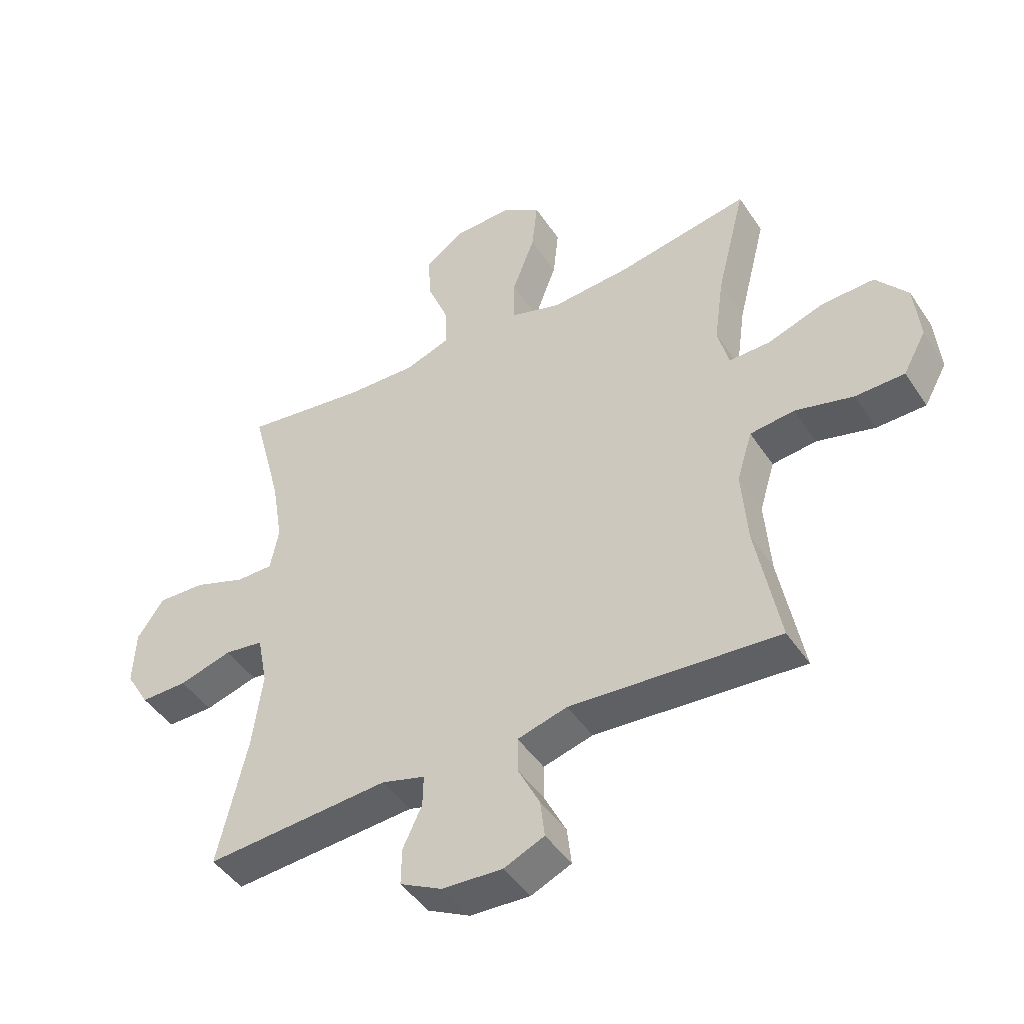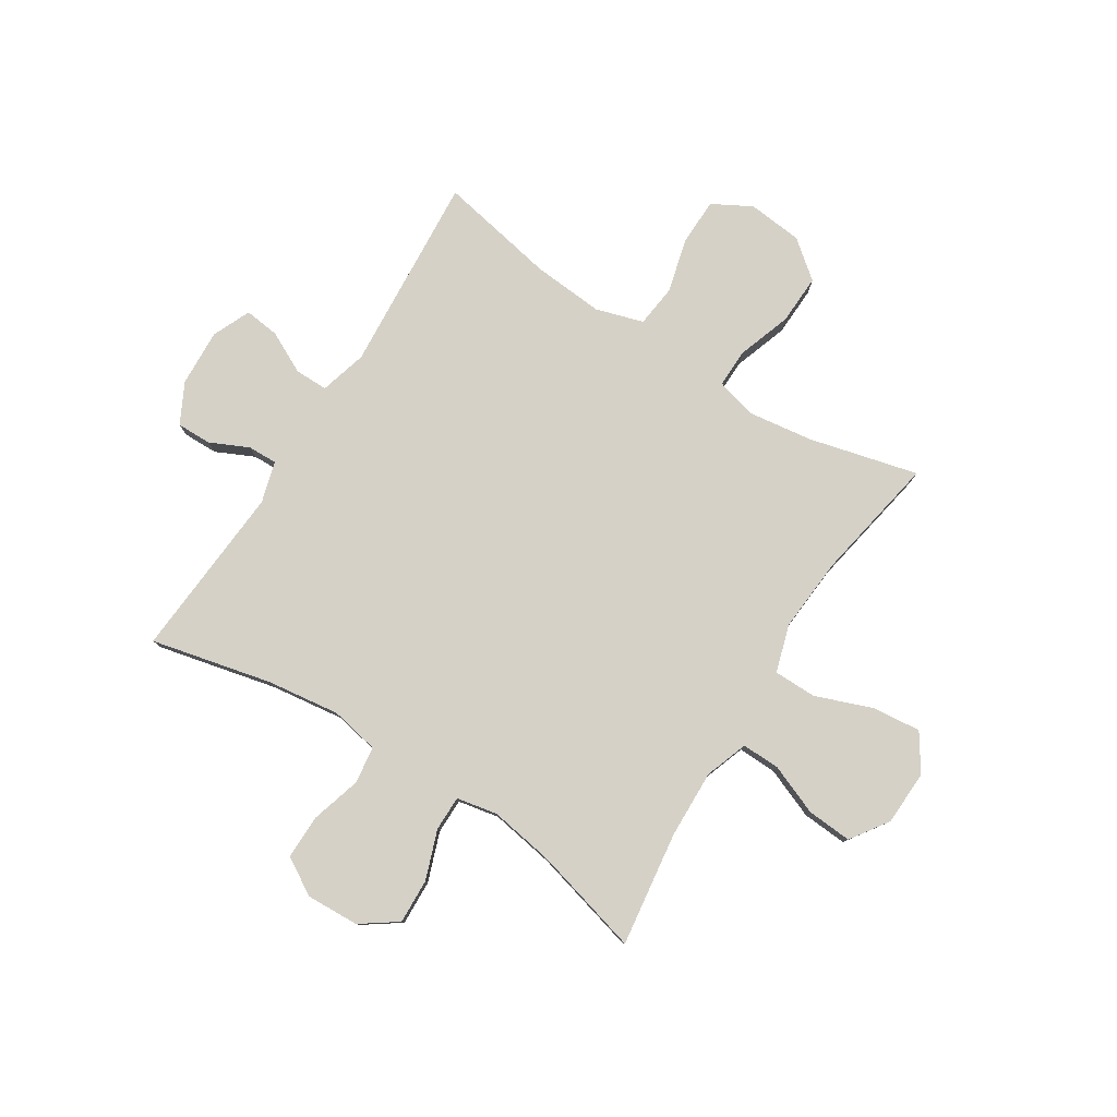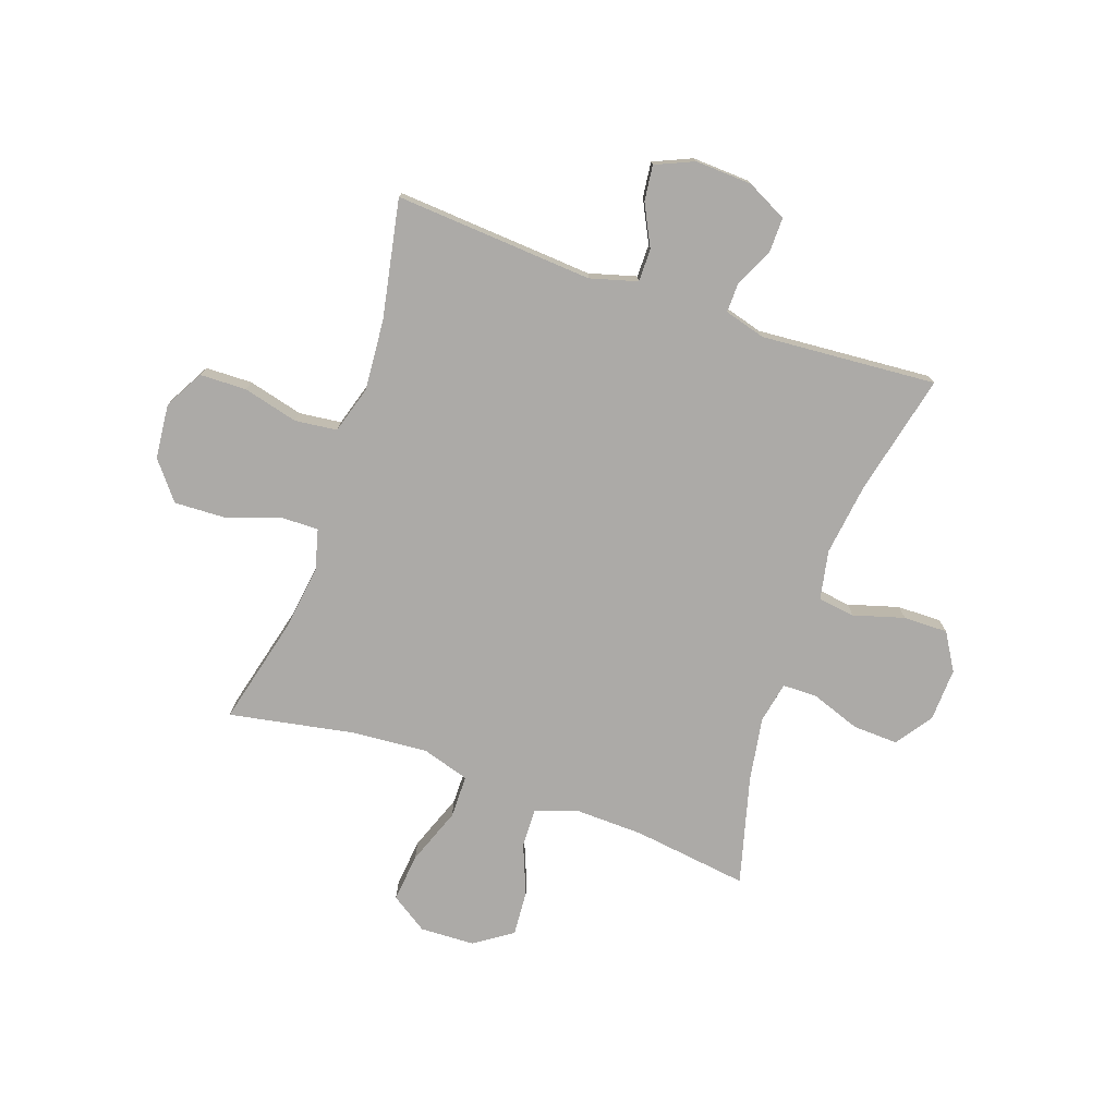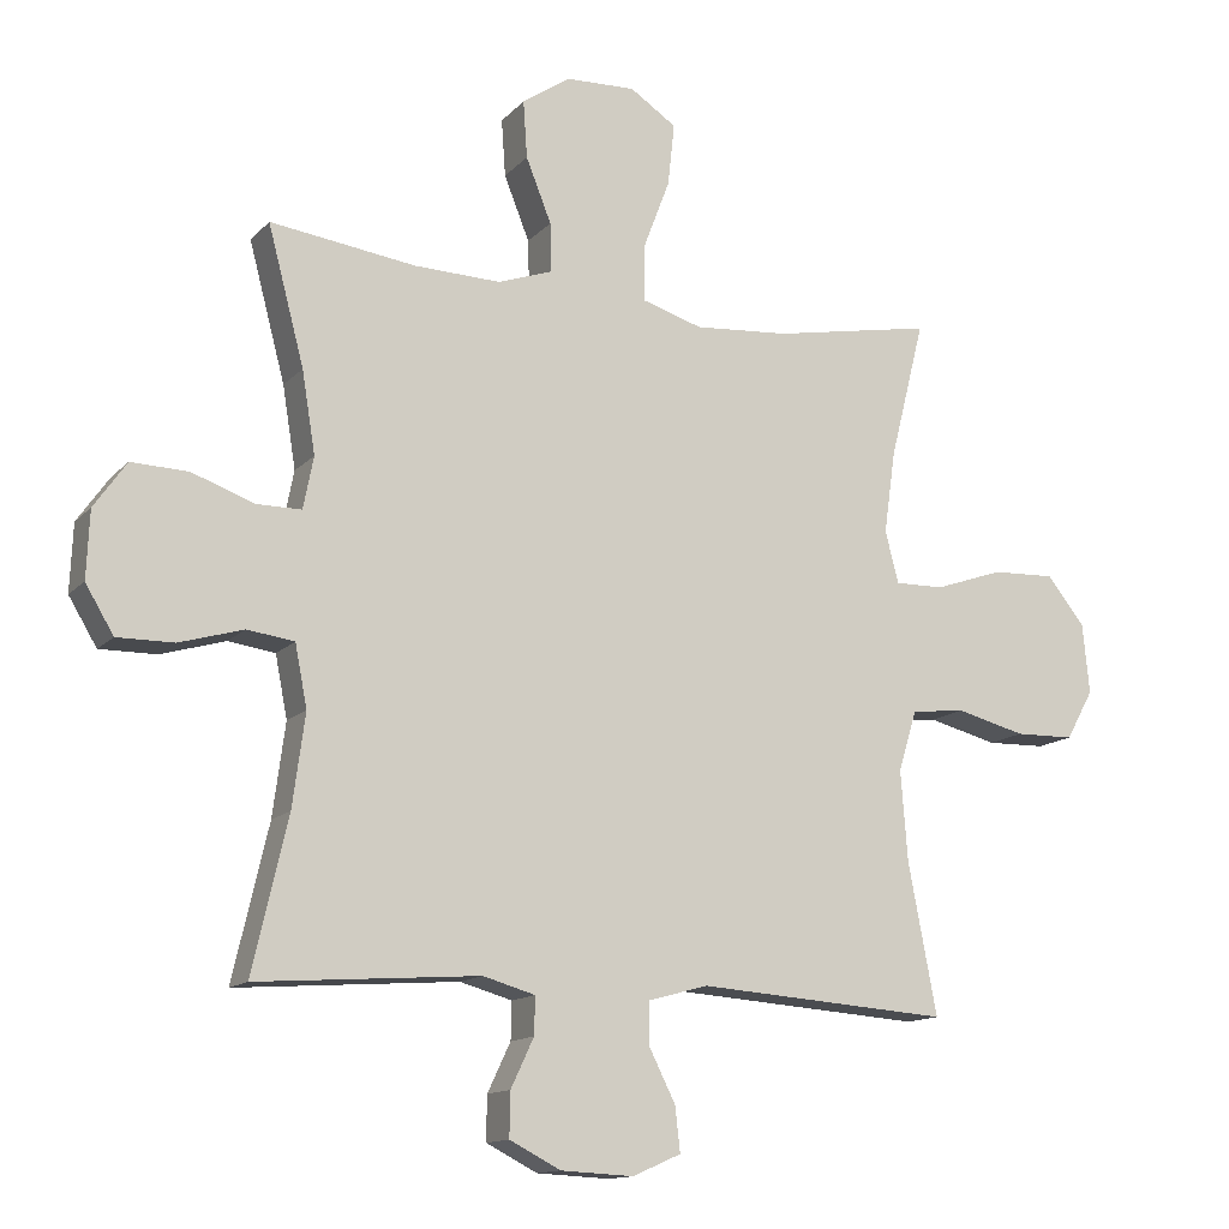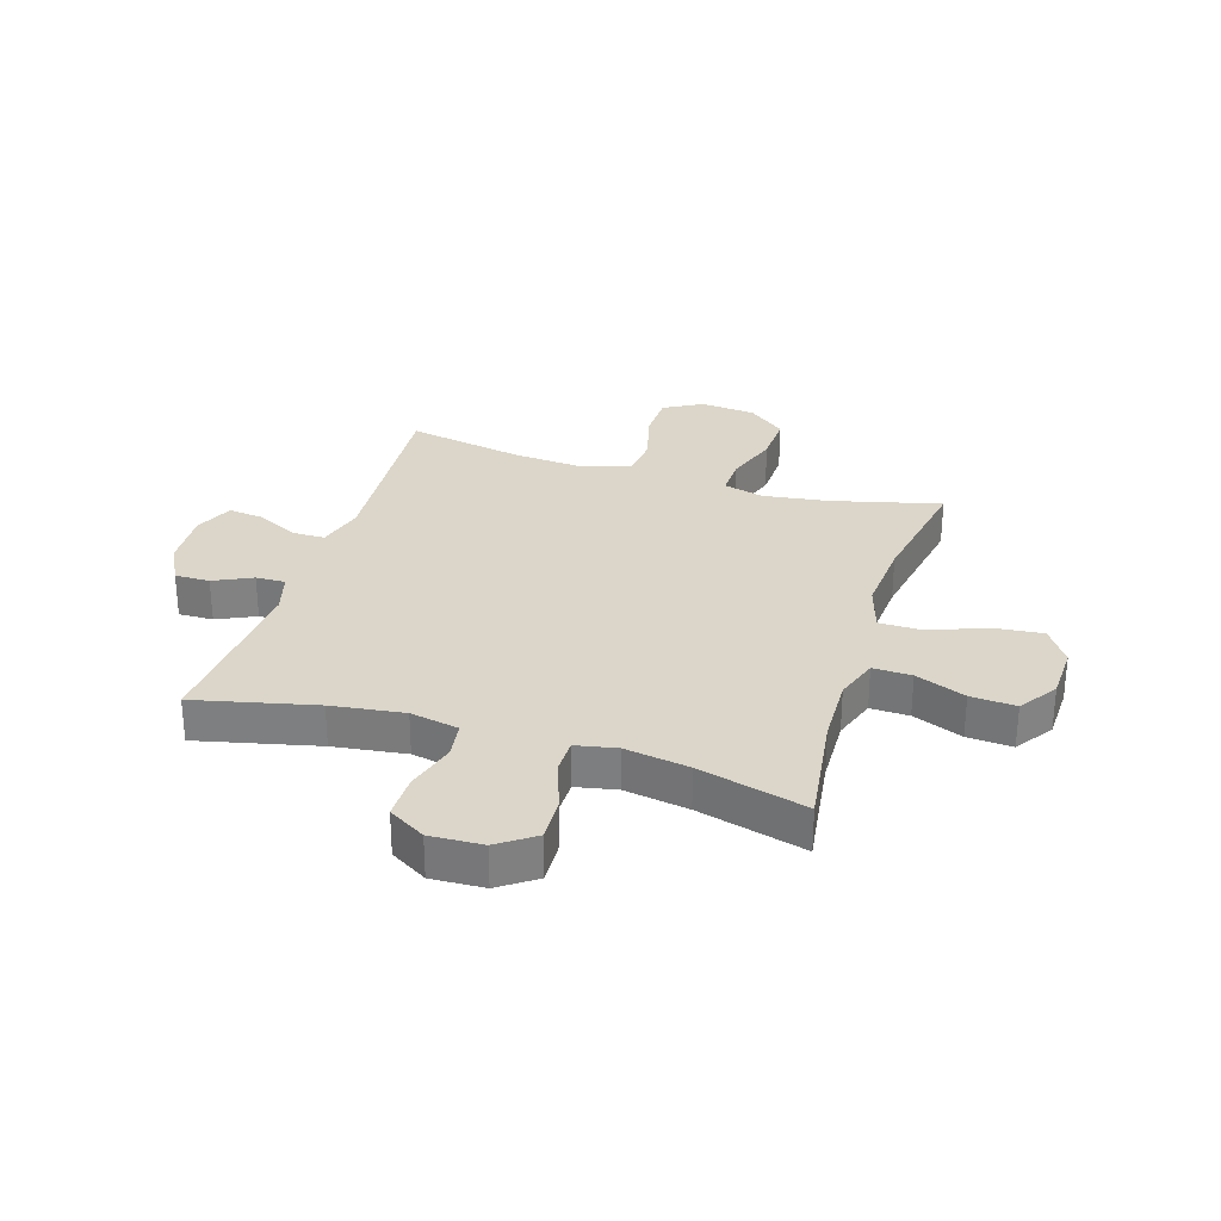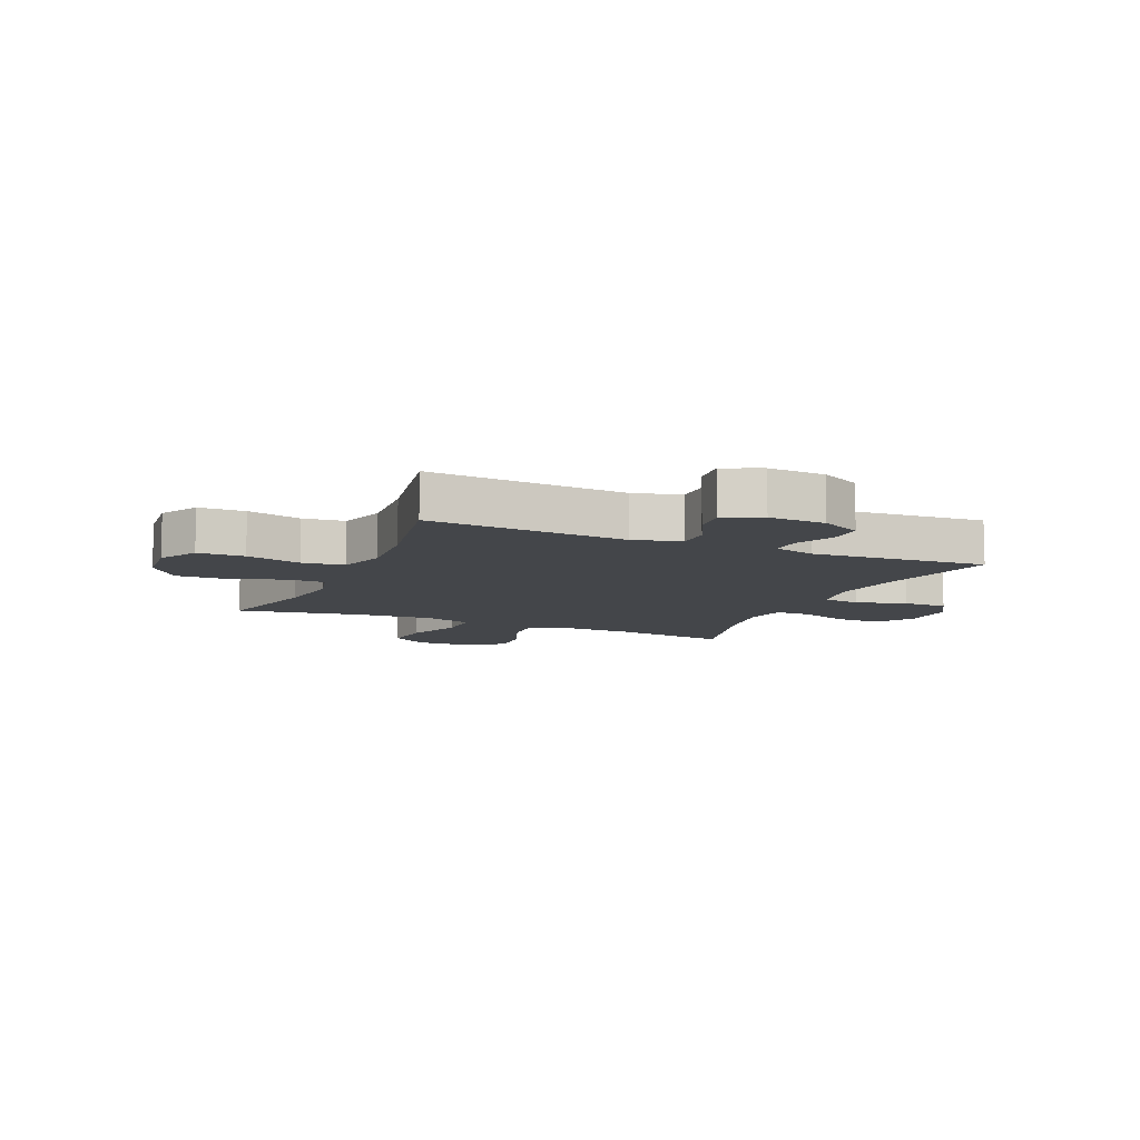
<metadata>
{"format":"obj","ext":"obj","renderer":"f3d","projection":"perspective","resolution":1024,"background":"white","views":[{"elev":-45.5,"azim":31.6,"up":"+Z"},{"elev":79.5,"azim":-57.6,"up":"+Y"},{"elev":-76.0,"azim":160.9,"up":"+Y"},{"elev":-13.3,"azim":-25.8,"up":"+Z"},{"elev":29.8,"azim":-72.7,"up":"+Y"},{"elev":-9.5,"azim":156.5,"up":"+Y"}]}
</metadata>
<code>
o path278_path278.001
v 0.2663 0.0375 0.453
v 0.1309 0.0375 0.4428
v 0.04446 0.0375 0.4695
v 0.04423 0.0375 0.5475
v 0.08297 0.0375 0.6496
v 0.09233 0.0375 0.7381
v 0.02604 0.0375 0.7821
v -0.07354 0.0375 0.7787
v -0.142 0.0375 0.732
v -0.1363 0.0375 0.6502
v -0.1 0.0375 0.5593
v -0.09819 0.0375 0.4893
v -0.176 0.0375 0.4622
v -0.2994 0.0375 0.4661
v -0.5076 0.0375 0.4947
v -0.456 0.0375 0.2985
v -0.437 0.0375 0.182
v -0.4517 0.0375 0.1077
v -0.5151 0.0375 0.1076
v -0.604 0.0375 0.1396
v -0.6856 0.0375 0.1429
v -0.7321 0.0375 0.07698
v -0.7362 0.0375 -0.01912
v -0.6959 0.0375 -0.0863
v -0.6154 0.0375 -0.08566
v -0.5237 0.0375 -0.05905
v -0.4566 0.0375 -0.0685
v -0.4394 0.0375 -0.1566
v -0.457 0.0375 -0.2885
v -0.5076 0.0375 -0.5072
v -0.1904 0.0375 -0.4842
v -0.1159 0.0375 -0.5054
v -0.1172 0.0375 -0.5589
v -0.1501 0.0375 -0.6285
v -0.1511 0.0375 -0.6916
v -0.0783 0.0375 -0.729
v 0.02506 0.0375 -0.7341
v 0.09428 0.0375 -0.7038
v 0.08686 0.0375 -0.6399
v 0.04902 0.0375 -0.5645
v 0.04917 0.0375 -0.505
v 0.1346 0.0375 -0.4813
v 0.4941 0.0375 -0.5072
v 0.4534 0.0375 -0.2933
v 0.4435 0.0375 -0.1645
v 0.4698 0.0375 -0.0786
v 0.5462 0.0375 -0.06981
v 0.6456 0.0375 -0.09546
v 0.7302 0.0375 -0.09373
v 0.7692 0.0375 -0.02316
v 0.7596 0.0375 0.07628
v 0.7052 0.0375 0.1443
v 0.6148 0.0375 0.1409
v 0.5175 0.0375 0.1076
v 0.4472 0.0375 0.1064
v 0.428 0.0375 0.1804
v 0.4444 0.0375 0.2974
v 0.4941 0.0375 0.4947
v 0.2663 -0.0375 0.453
v 0.1309 -0.0375 0.4428
v 0.04446 -0.0375 0.4695
v 0.04423 -0.0375 0.5475
v 0.08297 -0.0375 0.6496
v 0.09233 -0.0375 0.7381
v 0.02604 -0.0375 0.7821
v -0.07354 -0.0375 0.7787
v -0.142 -0.0375 0.732
v -0.1363 -0.0375 0.6502
v -0.1 -0.0375 0.5593
v -0.09819 -0.0375 0.4893
v -0.176 -0.0375 0.4622
v -0.2994 -0.0375 0.4661
v -0.5076 -0.0375 0.4947
v -0.456 -0.0375 0.2985
v -0.437 -0.0375 0.182
v -0.4517 -0.0375 0.1077
v -0.5151 -0.0375 0.1076
v -0.604 -0.0375 0.1396
v -0.6856 -0.0375 0.1429
v -0.7321 -0.0375 0.07698
v -0.7362 -0.0375 -0.01912
v -0.6959 -0.0375 -0.0863
v -0.6154 -0.0375 -0.08566
v -0.5237 -0.0375 -0.05905
v -0.4566 -0.0375 -0.0685
v -0.4394 -0.0375 -0.1566
v -0.457 -0.0375 -0.2885
v -0.5076 -0.0375 -0.5072
v -0.1904 -0.0375 -0.4842
v -0.1159 -0.0375 -0.5054
v -0.1172 -0.0375 -0.5589
v -0.1501 -0.0375 -0.6285
v -0.1511 -0.0375 -0.6916
v -0.0783 -0.0375 -0.729
v 0.02506 -0.0375 -0.7341
v 0.09428 -0.0375 -0.7038
v 0.08686 -0.0375 -0.6399
v 0.04902 -0.0375 -0.5645
v 0.04917 -0.0375 -0.505
v 0.1346 -0.0375 -0.4813
v 0.4941 -0.0375 -0.5072
v 0.4534 -0.0375 -0.2933
v 0.4435 -0.0375 -0.1645
v 0.4698 -0.0375 -0.0786
v 0.5462 -0.0375 -0.06981
v 0.6456 -0.0375 -0.09546
v 0.7302 -0.0375 -0.09373
v 0.7692 -0.0375 -0.02316
v 0.7596 -0.0375 0.07628
v 0.7052 -0.0375 0.1443
v 0.6148 -0.0375 0.1409
v 0.5175 -0.0375 0.1076
v 0.4472 -0.0375 0.1064
v 0.428 -0.0375 0.1804
v 0.4444 -0.0375 0.2974
v 0.4941 -0.0375 0.4947
v -0.7321 0.0375 0.07698
v -0.7362 0.0375 -0.01912
v -0.6959 0.0375 -0.0863
v -0.6856 0.0375 0.1429
v -0.6154 0.0375 -0.08566
v -0.604 0.0375 0.1396
v -0.5237 0.0375 -0.05905
v -0.5151 0.0375 0.1076
v -0.4566 0.0375 -0.0685
v -0.4566 0.0375 -0.0685
v -0.4517 0.0375 0.1077
v -0.4517 0.0375 0.1077
v -0.457 0.0375 -0.2885
v -0.5076 0.0375 -0.5072
v -0.5076 0.0375 -0.5072
v -0.5076 0.0375 0.4947
v -0.5076 0.0375 0.4947
v -0.456 0.0375 0.2985
v -0.4394 0.0375 -0.1566
v -0.437 0.0375 0.182
v -0.2994 0.0375 0.4661
v -0.1904 0.0375 -0.4842
v -0.176 0.0375 0.4622
v -0.1159 0.0375 -0.5054
v -0.1159 0.0375 -0.5054
v -0.09819 0.0375 0.4893
v -0.09819 0.0375 0.4893
v -0.1501 0.0375 -0.6285
v -0.1511 0.0375 -0.6916
v -0.1511 0.0375 -0.6916
v -0.0783 0.0375 -0.729
v -0.1172 0.0375 -0.5589
v -0.07354 0.0375 0.7787
v -0.142 0.0375 0.732
v -0.1363 0.0375 0.6502
v -0.1 0.0375 0.5593
v 0.02506 0.0375 -0.7341
v 0.02604 0.0375 0.7821
v 0.09428 0.0375 -0.7038
v 0.09428 0.0375 -0.7038
v 0.09233 0.0375 0.7381
v 0.09233 0.0375 0.7381
v 0.04446 0.0375 0.4695
v 0.04446 0.0375 0.4695
v 0.04423 0.0375 0.5475
v 0.08297 0.0375 0.6496
v 0.1309 0.0375 0.4428
v 0.04902 0.0375 -0.5645
v 0.04917 0.0375 -0.505
v 0.04917 0.0375 -0.505
v 0.08686 0.0375 -0.6399
v 0.1346 0.0375 -0.4813
v 0.2663 0.0375 0.453
v 0.428 0.0375 0.1804
v 0.4444 0.0375 0.2974
v 0.4472 0.0375 0.1064
v 0.4472 0.0375 0.1064
v 0.4435 0.0375 -0.1645
v 0.4698 0.0375 -0.0786
v 0.4698 0.0375 -0.0786
v 0.4534 0.0375 -0.2933
v 0.5175 0.0375 0.1076
v 0.4941 0.0375 0.4947
v 0.4941 0.0375 0.4947
v 0.4941 0.0375 -0.5072
v 0.4941 0.0375 -0.5072
v 0.5462 0.0375 -0.06981
v 0.6148 0.0375 0.1409
v 0.6456 0.0375 -0.09546
v 0.7052 0.0375 0.1443
v 0.7302 0.0375 -0.09373
v 0.7596 0.0375 0.07628
v 0.7692 0.0375 -0.02316
v -0.7321 -0.0375 0.07698
v -0.7362 -0.0375 -0.01912
v -0.6959 -0.0375 -0.0863
v -0.6856 -0.0375 0.1429
v -0.6154 -0.0375 -0.08566
v -0.604 -0.0375 0.1396
v -0.5237 -0.0375 -0.05905
v -0.5151 -0.0375 0.1076
v -0.4566 -0.0375 -0.0685
v -0.4566 -0.0375 -0.0685
v -0.4517 -0.0375 0.1077
v -0.4517 -0.0375 0.1077
v -0.457 -0.0375 -0.2885
v -0.5076 -0.0375 -0.5072
v -0.5076 -0.0375 -0.5072
v -0.5076 -0.0375 0.4947
v -0.5076 -0.0375 0.4947
v -0.456 -0.0375 0.2985
v -0.4394 -0.0375 -0.1566
v -0.437 -0.0375 0.182
v -0.2994 -0.0375 0.4661
v -0.1904 -0.0375 -0.4842
v -0.176 -0.0375 0.4622
v -0.1159 -0.0375 -0.5054
v -0.1159 -0.0375 -0.5054
v -0.09819 -0.0375 0.4893
v -0.09819 -0.0375 0.4893
v -0.1501 -0.0375 -0.6285
v -0.1511 -0.0375 -0.6916
v -0.1511 -0.0375 -0.6916
v -0.0783 -0.0375 -0.729
v -0.1172 -0.0375 -0.5589
v -0.07354 -0.0375 0.7787
v -0.142 -0.0375 0.732
v -0.1363 -0.0375 0.6502
v -0.1 -0.0375 0.5593
v 0.02506 -0.0375 -0.7341
v 0.02604 -0.0375 0.7821
v 0.09428 -0.0375 -0.7038
v 0.09428 -0.0375 -0.7038
v 0.09233 -0.0375 0.7381
v 0.09233 -0.0375 0.7381
v 0.04446 -0.0375 0.4695
v 0.04446 -0.0375 0.4695
v 0.04423 -0.0375 0.5475
v 0.08297 -0.0375 0.6496
v 0.1309 -0.0375 0.4428
v 0.04902 -0.0375 -0.5645
v 0.04917 -0.0375 -0.505
v 0.04917 -0.0375 -0.505
v 0.08686 -0.0375 -0.6399
v 0.1346 -0.0375 -0.4813
v 0.2663 -0.0375 0.453
v 0.428 -0.0375 0.1804
v 0.4444 -0.0375 0.2974
v 0.4472 -0.0375 0.1064
v 0.4472 -0.0375 0.1064
v 0.4435 -0.0375 -0.1645
v 0.4698 -0.0375 -0.0786
v 0.4698 -0.0375 -0.0786
v 0.4534 -0.0375 -0.2933
v 0.5175 -0.0375 0.1076
v 0.4941 -0.0375 0.4947
v 0.4941 -0.0375 0.4947
v 0.4941 -0.0375 -0.5072
v 0.4941 -0.0375 -0.5072
v 0.5462 -0.0375 -0.06981
v 0.6148 -0.0375 0.1409
v 0.6456 -0.0375 -0.09546
v 0.7052 -0.0375 0.1443
v 0.7302 -0.0375 -0.09373
v 0.7596 -0.0375 0.07628
v 0.7692 -0.0375 -0.02316
f 241 208 238
f 232 209 200
f 247 241 250
f 261 258 262
f 196 200 197
f 244 242 243
f 257 258 261
f 194 190 191
f 232 200 236
f 194 191 192
f 237 220 226
f 227 222 235
f 210 209 212
f 245 236 198
f 195 196 197
f 196 195 194
f 224 235 222
f 213 208 211
f 211 208 202
f 251 256 257
f 258 257 256
f 247 198 208
f 212 209 232
f 252 242 244
f 223 224 222
f 237 226 240
f 207 210 205
f 247 208 241
f 215 234 225
f 221 220 237
f 243 236 245
f 262 258 260
f 250 241 254
f 225 235 224
f 236 200 198
f 221 217 220
f 234 215 232
f 198 200 196
f 194 195 190
f 245 247 248
f 211 202 203
f 235 225 234
f 245 198 247
f 230 227 235
f 238 208 213
f 215 212 232
f 209 210 207
f 245 248 251
f 190 195 193
f 220 217 218
f 256 251 248
f 238 213 221
f 259 257 261
f 240 226 228
f 238 221 237
f 242 236 243
f 22 23 81 80
f 23 24 82 81
f 21 22 80 79
f 24 25 83 82
f 20 21 79 78
f 25 26 84 83
f 19 20 78 77
f 26 126 199 84
f 128 19 77 201
f 29 131 204 87
f 133 16 74 206
f 28 29 87 86
f 27 28 86 85
f 16 17 75 74
f 17 18 76 75
f 14 15 73 72
f 30 31 89 88
f 13 14 72 71
f 31 141 214 89
f 143 13 71 216
f 34 146 219 92
f 35 36 94 93
f 33 34 92 91
f 8 9 67 66
f 9 10 68 67
f 10 11 69 68
f 32 33 91 90
f 11 12 70 69
f 36 37 95 94
f 7 8 66 65
f 37 156 229 95
f 158 7 65 231
f 160 4 62 233
f 5 6 64 63
f 4 5 63 62
f 2 3 61 60
f 40 166 239 98
f 39 40 98 97
f 38 39 97 96
f 41 42 100 99
f 1 2 60 59
f 56 57 115 114
f 173 56 114 246
f 45 176 249 103
f 44 45 103 102
f 54 55 113 112
f 180 1 59 253
f 182 44 102 255
f 42 43 101 100
f 46 47 105 104
f 57 58 116 115
f 53 54 112 111
f 47 48 106 105
f 52 53 111 110
f 48 49 107 106
f 51 52 110 109
f 50 51 109 108
f 49 50 108 107
f 168 165 135
f 159 127 136
f 174 177 168
f 188 189 185
f 123 124 127
f 171 170 169
f 184 188 185
f 121 118 117
f 159 163 127
f 121 119 118
f 164 153 147
f 154 162 149
f 137 139 136
f 172 125 163
f 122 124 123
f 123 121 122
f 151 149 162
f 140 138 135
f 138 129 135
f 178 184 183
f 185 183 184
f 174 135 125
f 139 159 136
f 179 171 169
f 150 149 151
f 164 167 153
f 134 132 137
f 174 168 135
f 142 152 161
f 148 164 147
f 170 172 163
f 189 187 185
f 177 181 168
f 152 151 162
f 163 125 127
f 148 147 144
f 161 159 142
f 125 123 127
f 121 117 122
f 172 175 174
f 138 130 129
f 162 161 152
f 172 174 125
f 157 162 154
f 165 140 135
f 142 159 139
f 136 134 137
f 172 178 175
f 117 120 122
f 147 145 144
f 183 175 178
f 165 148 140
f 186 188 184
f 167 155 153
f 165 164 148
f 169 170 163

</code>
